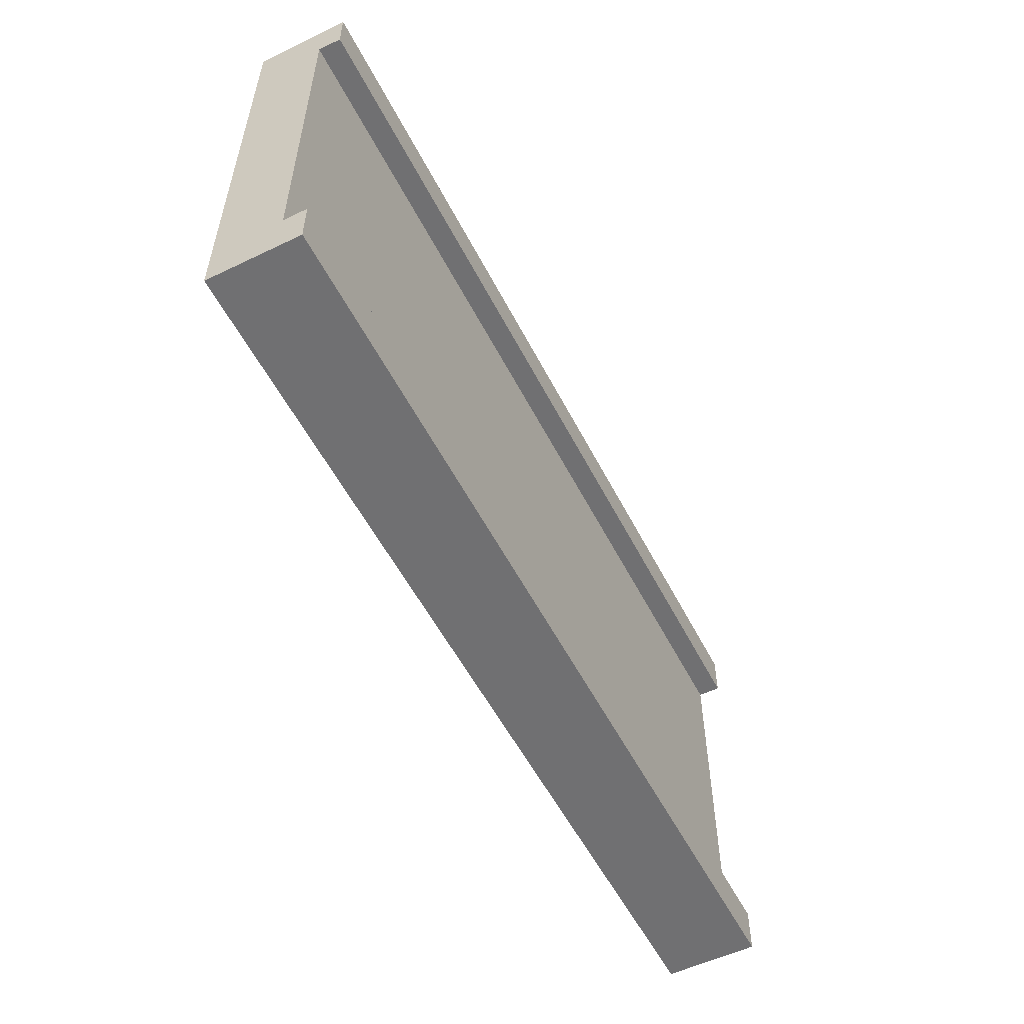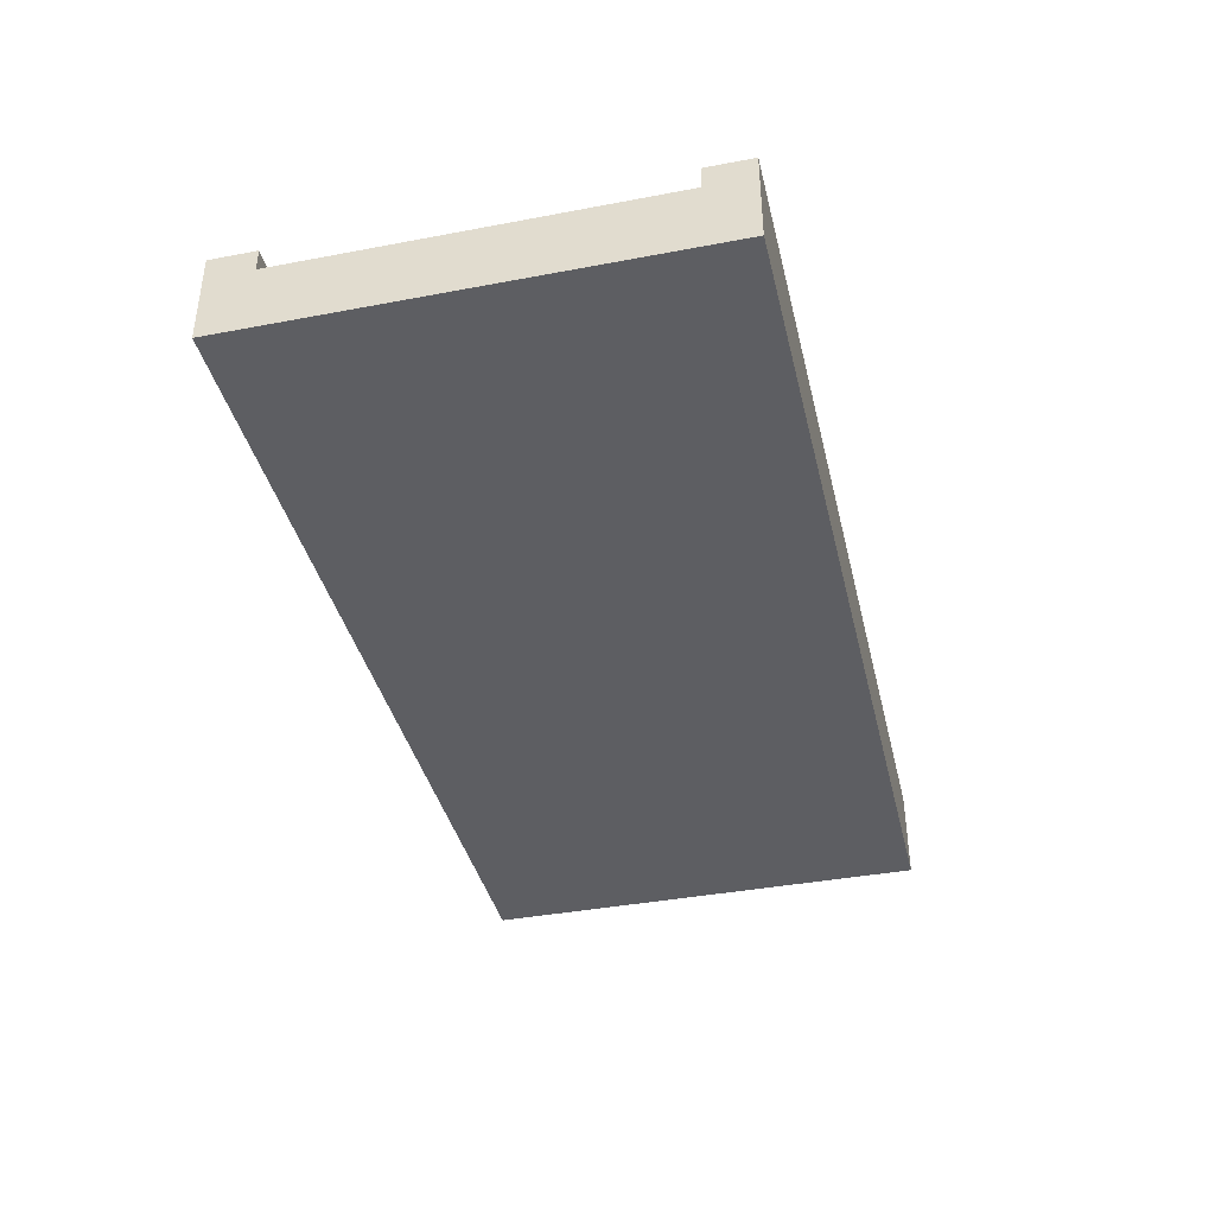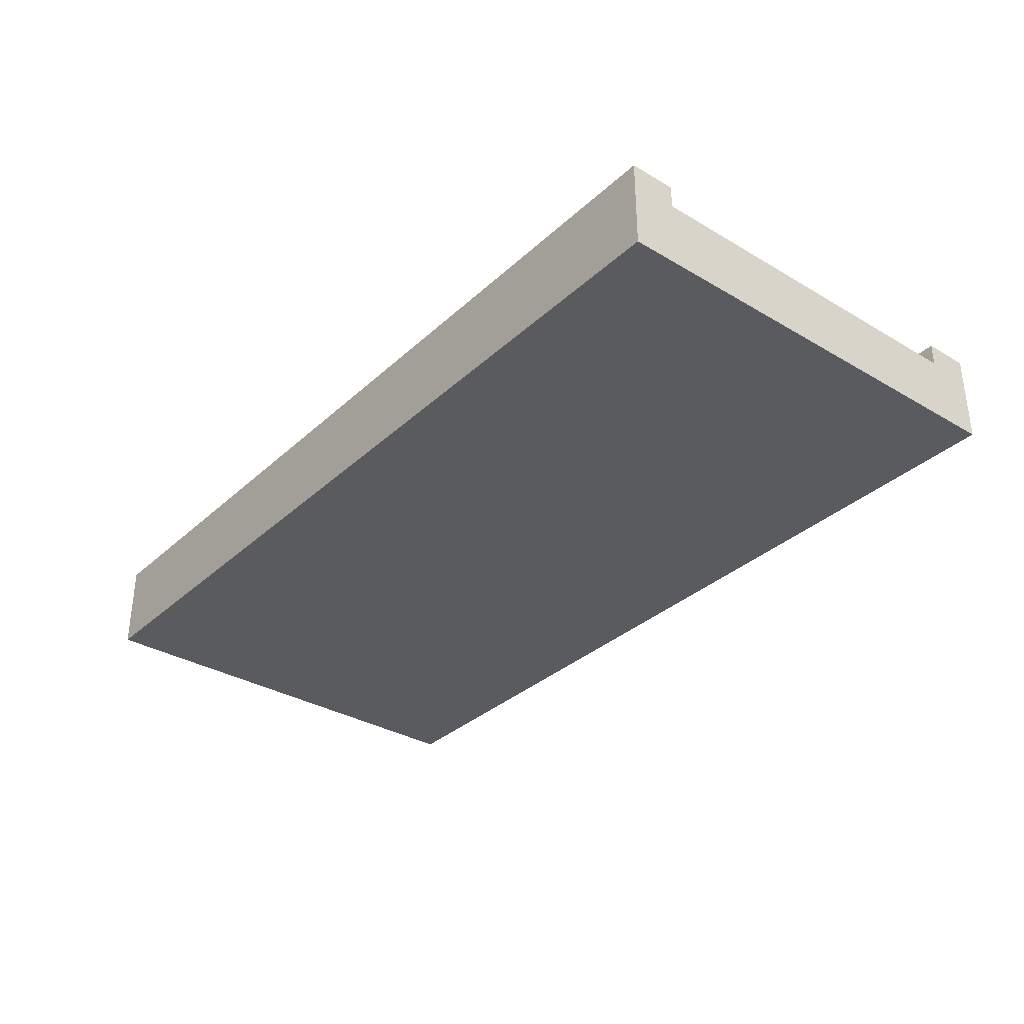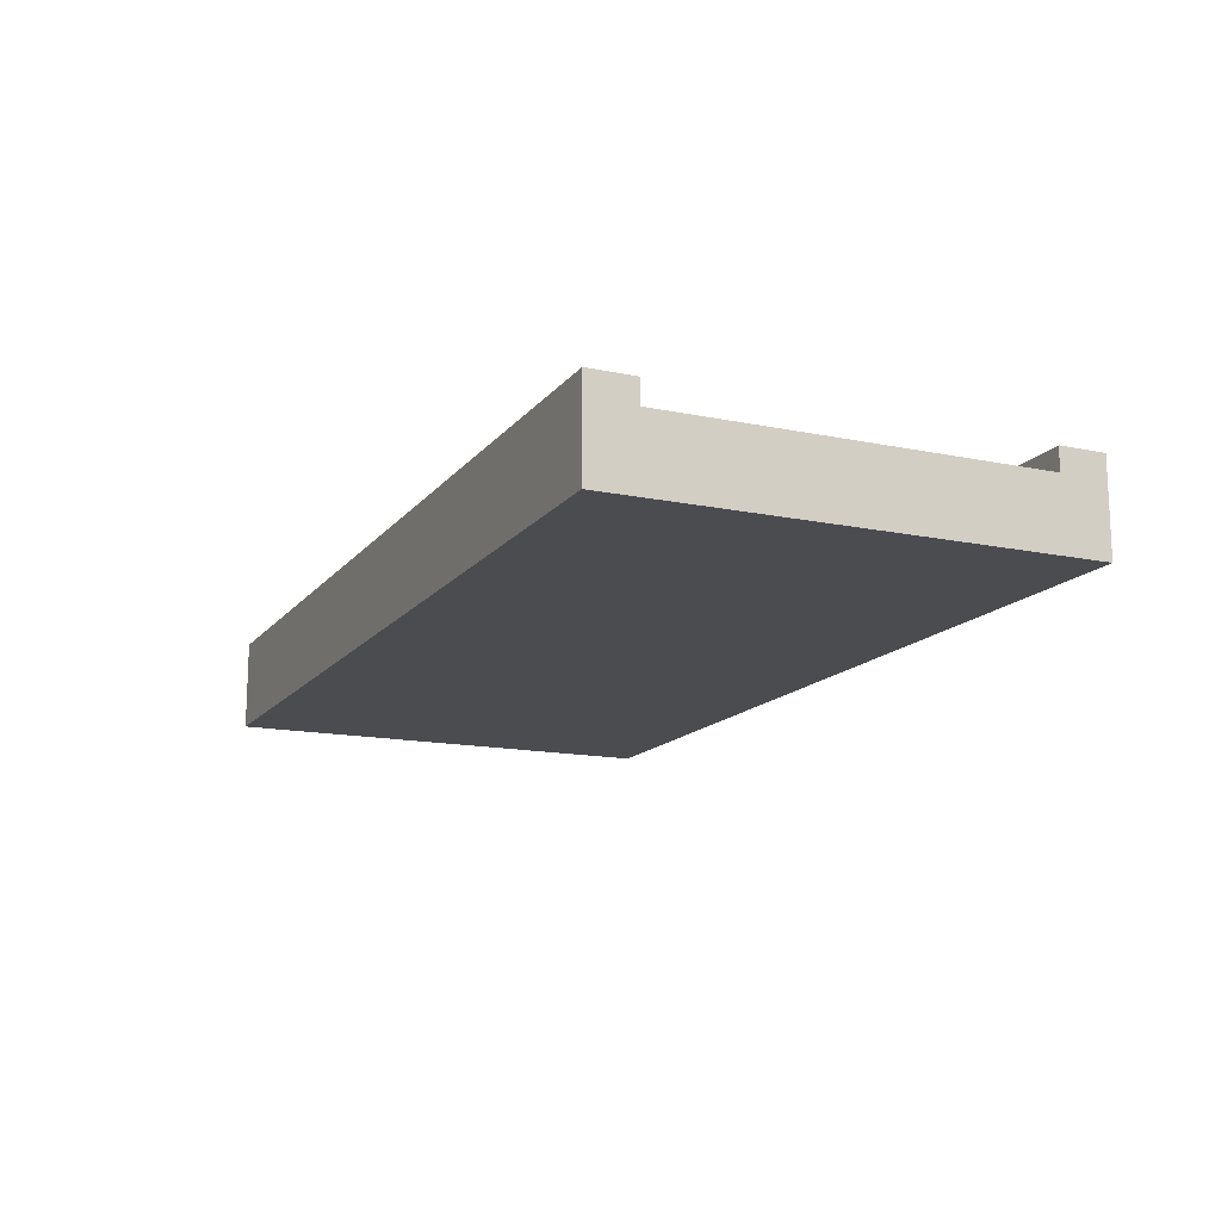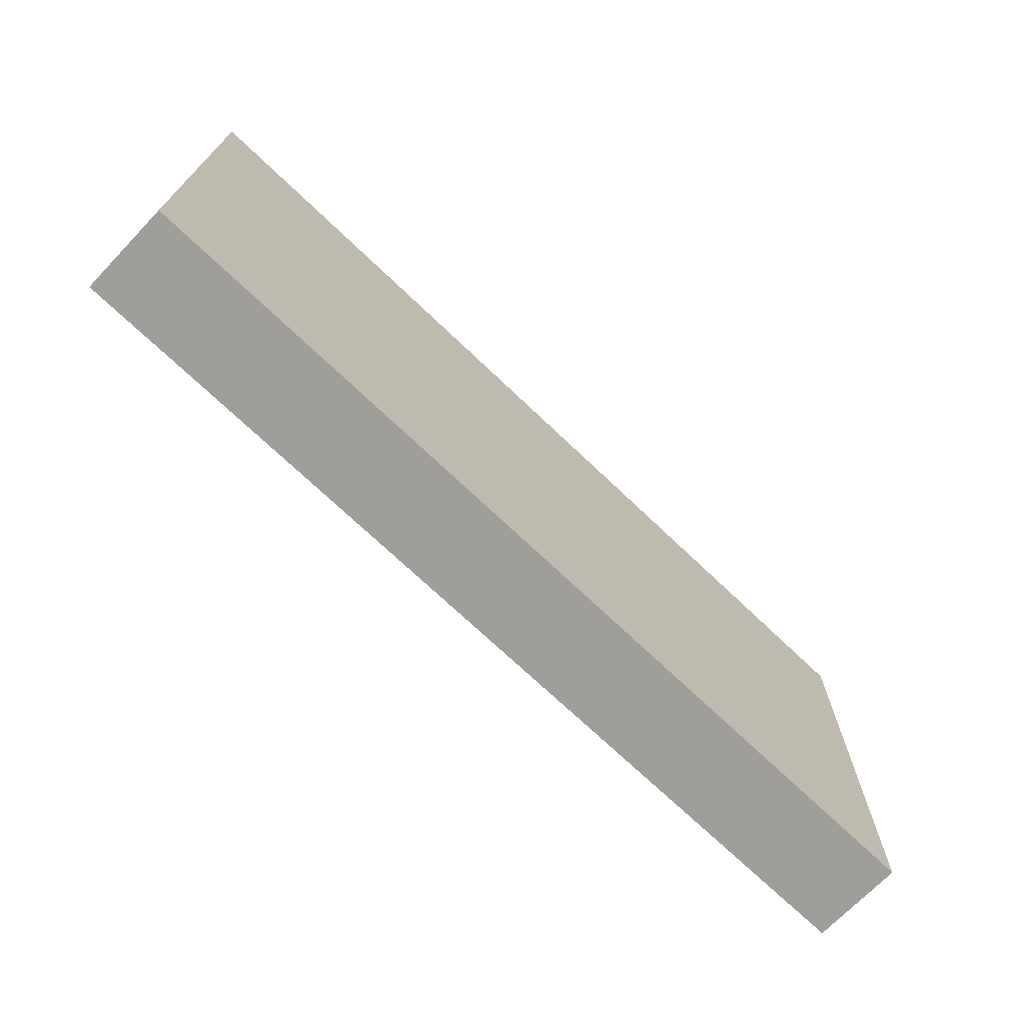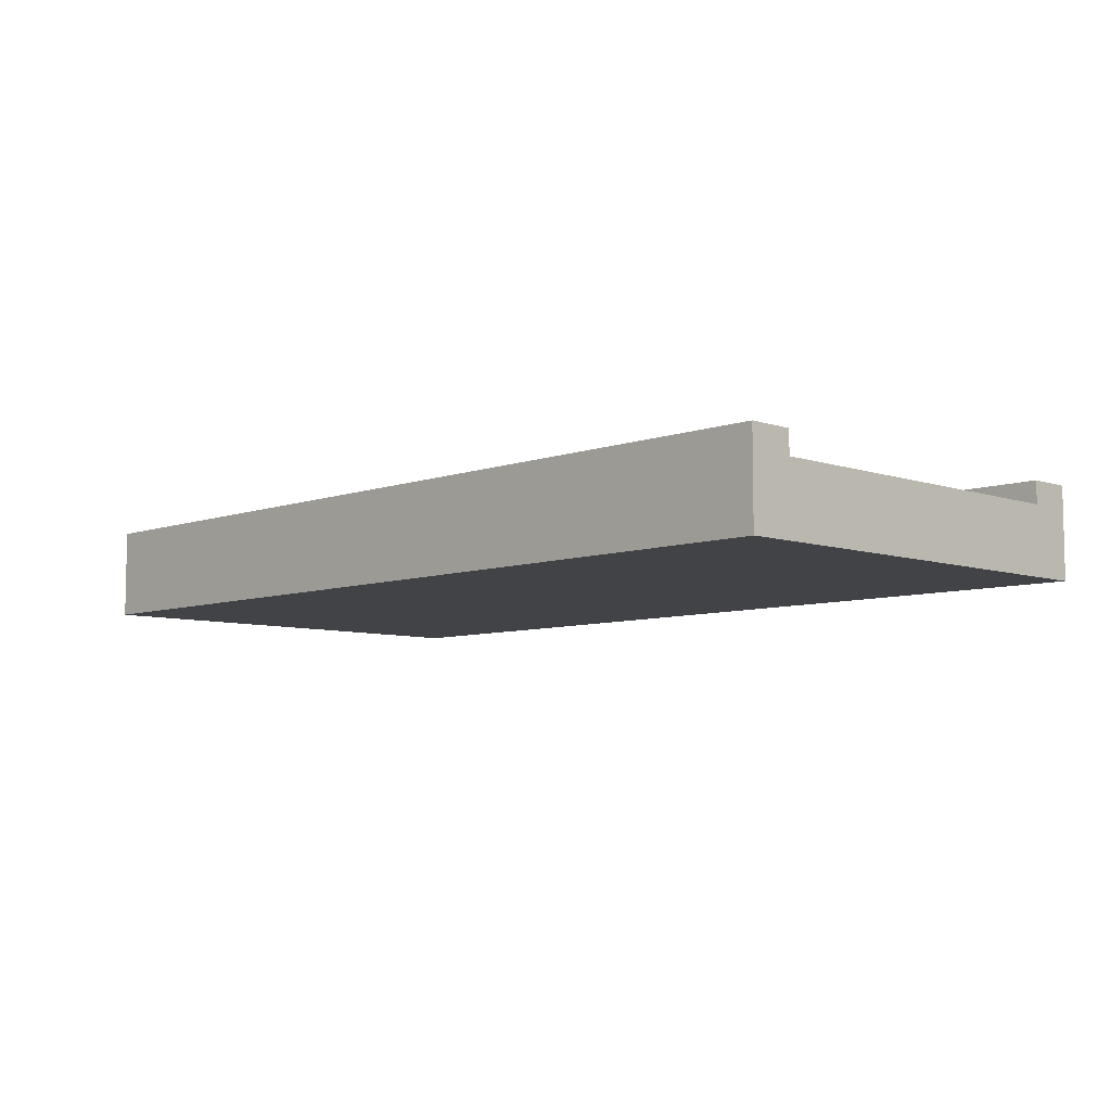
<metadata>
{"format":"obj","ext":"obj","renderer":"f3d","projection":"perspective","resolution":1024,"background":"white","views":[{"elev":-55.0,"azim":-63.1,"up":"+Y"},{"elev":-39.2,"azim":103.3,"up":"+Z"},{"elev":-33.4,"azim":51.0,"up":"+Z"},{"elev":-14.7,"azim":65.7,"up":"+Z"},{"elev":-70.8,"azim":136.2,"up":"+Y"},{"elev":-7.2,"azim":45.8,"up":"+Z"}]}
</metadata>
<code>
v  50 50 -5
v  -50 2.82e-15 -5
v  -50 50 -5
v  -50 2.82e-15 -5
v  50 50 -5
v  50 2.82e-15 -5
v  -50 50 5
v  -50 45 2.5
v  -50 45 5
v  -50 5 5
v  -50 2.82e-15 -5
v  -50 2.82e-15 5
v  -50 2.82e-15 -5
v  -50 5 5
v  -50 5 2.5
v  -50 2.82e-15 -5
v  -50 5 2.5
v  -50 50 -5
v  -50 50 -5
v  -50 5 2.5
v  -50 45 2.5
v  -50 50 -5
v  -50 45 2.5
v  -50 50 5
v  -50 50 5
v  50 50 -5
v  -50 50 -5
v  50 50 -5
v  -50 50 5
v  50 50 5
v  50 2.82e-15 -5
v  50 5 2.5
v  50 2.82e-15 5
v  50 5 2.5
v  50 2.82e-15 -5
v  50 50 -5
v  50 5 2.5
v  50 50 -5
v  50 45 2.5
v  50 45 2.5
v  50 50 -5
v  50 45 5
v  50 45 5
v  50 50 -5
v  50 50 5
v  50 5 5
v  50 2.82e-15 5
v  50 5 2.5
v  50 2.82e-15 5
v  -50 2.82e-15 -5
v  50 2.82e-15 -5
v  -50 2.82e-15 -5
v  50 2.82e-15 5
v  -50 2.82e-15 5
v  50 45 5
v  -50 50 5
v  -50 45 5
v  -50 50 5
v  50 45 5
v  50 50 5
v  50 2.82e-15 5
v  -50 5 5
v  -50 2.82e-15 5
v  -50 5 5
v  50 2.82e-15 5
v  50 5 5
v  50 5 2.5
v  -50 45 2.5
v  -50 5 2.5
v  -50 45 2.5
v  50 5 2.5
v  50 45 2.5
v  50 45 5
v  -50 45 2.5
v  50 45 2.5
v  -50 45 2.5
v  50 45 5
v  -50 45 5
v  -50 5 5
v  50 5 2.5
v  -50 5 2.5
v  50 5 2.5
v  -50 5 5
v  50 5 5
g <STL_BINARY>
f 1 2 3
f 4 5 6
f 7 8 9
f 10 11 12
f 13 14 15
f 16 17 18
f 19 20 21
f 22 23 24
f 25 26 27
f 28 29 30
f 31 32 33
f 34 35 36
f 37 38 39
f 40 41 42
f 43 44 45
f 46 47 48
f 49 50 51
f 52 53 54
f 55 56 57
f 58 59 60
f 61 62 63
f 64 65 66
f 67 68 69
f 70 71 72
f 73 74 75
f 76 77 78
f 79 80 81
f 82 83 84

</code>
